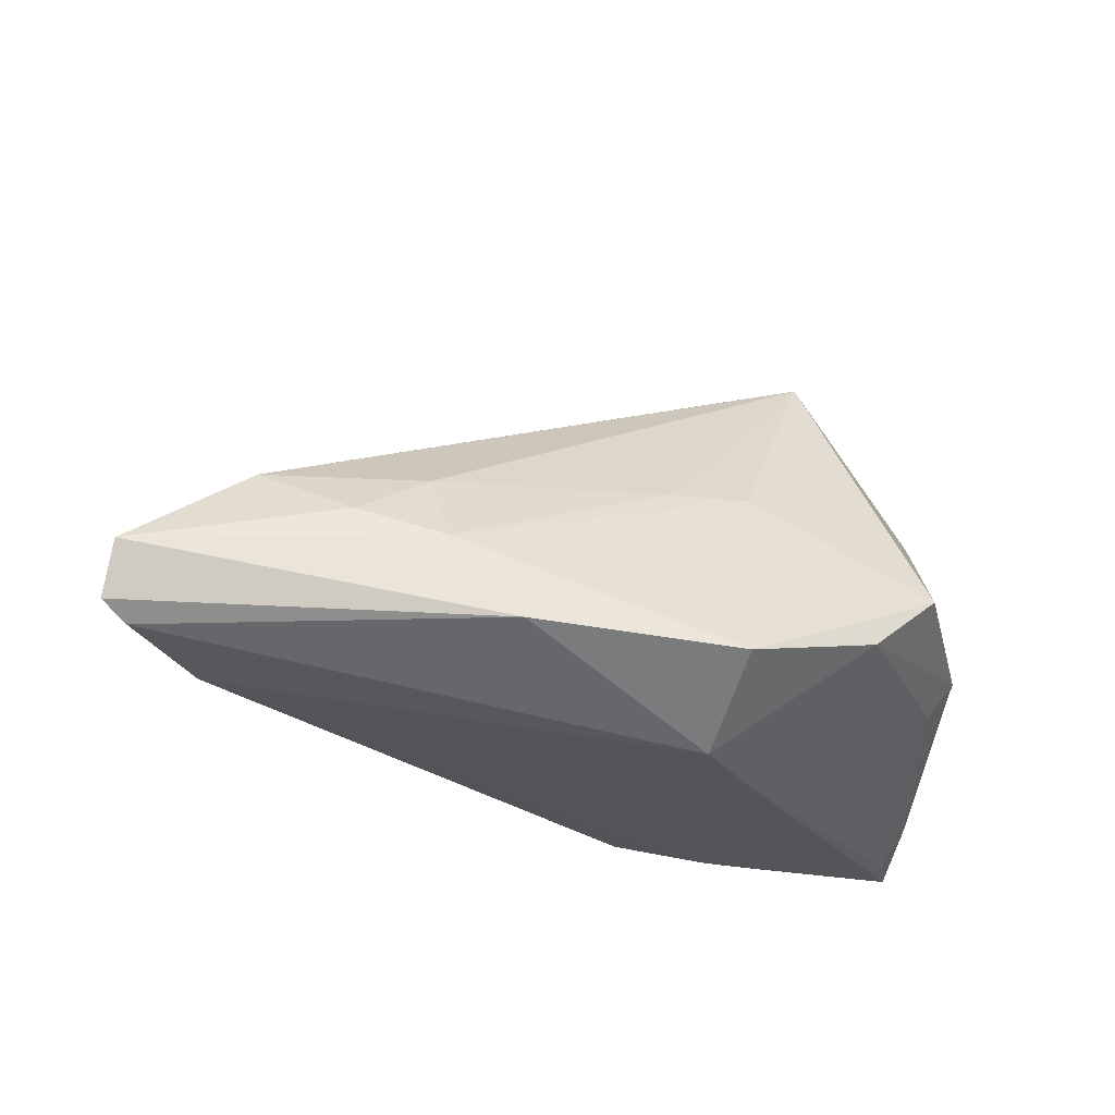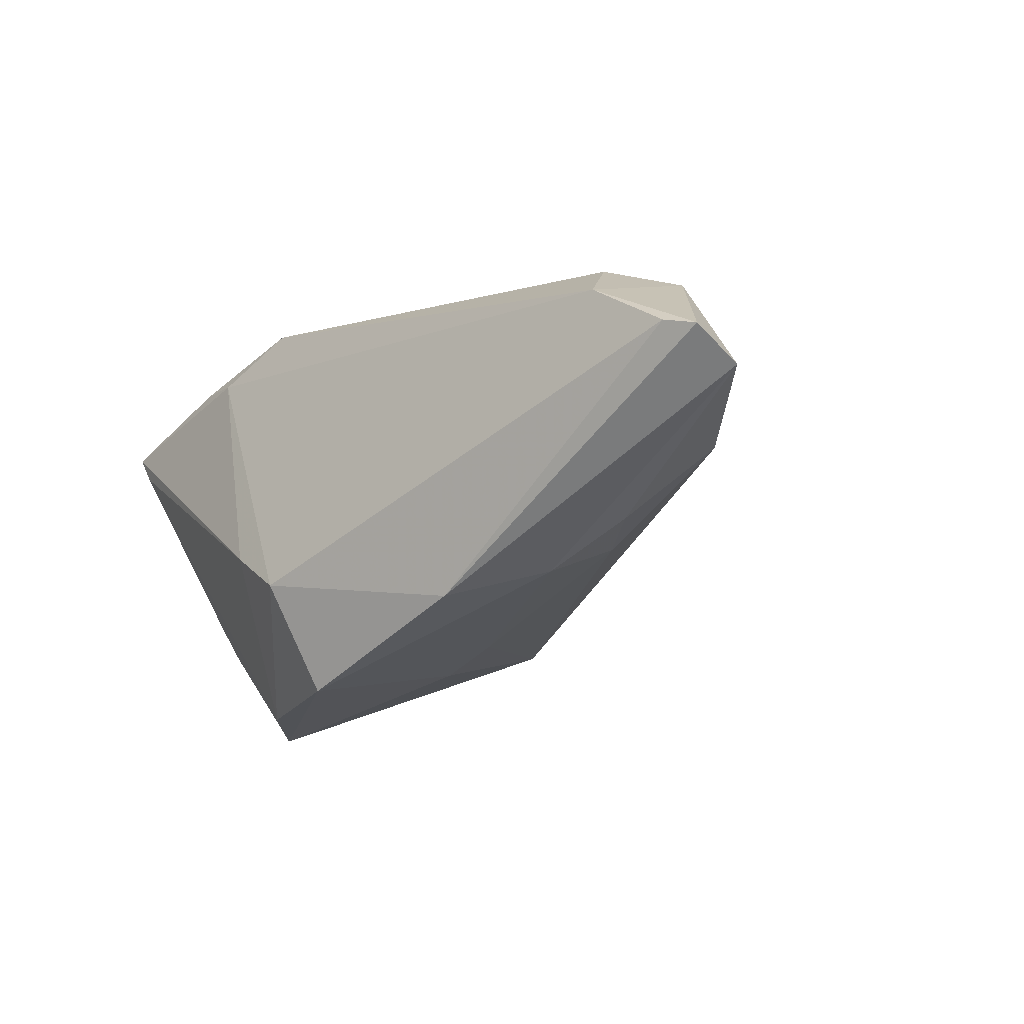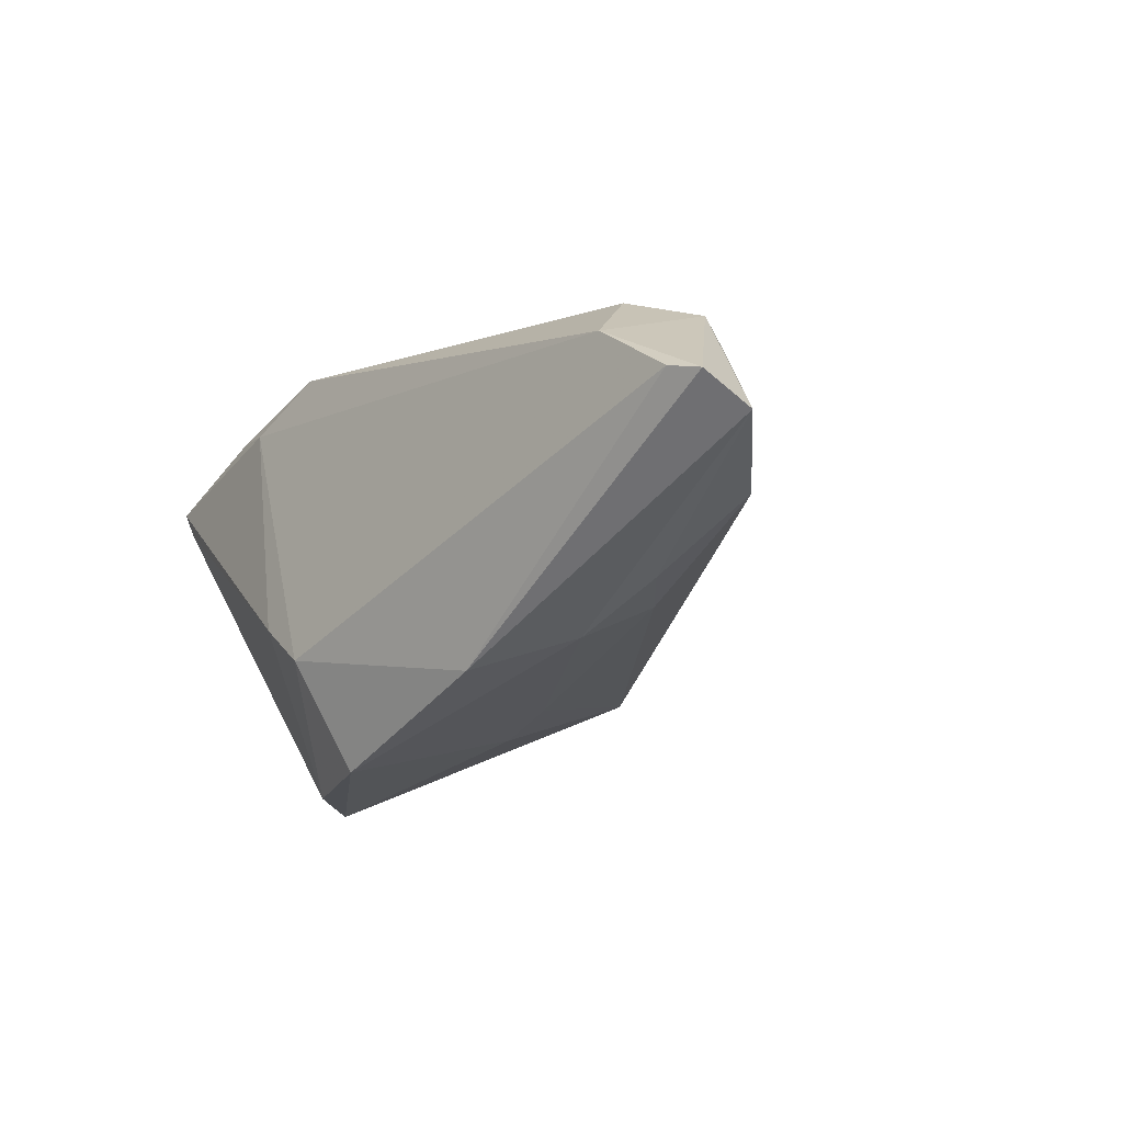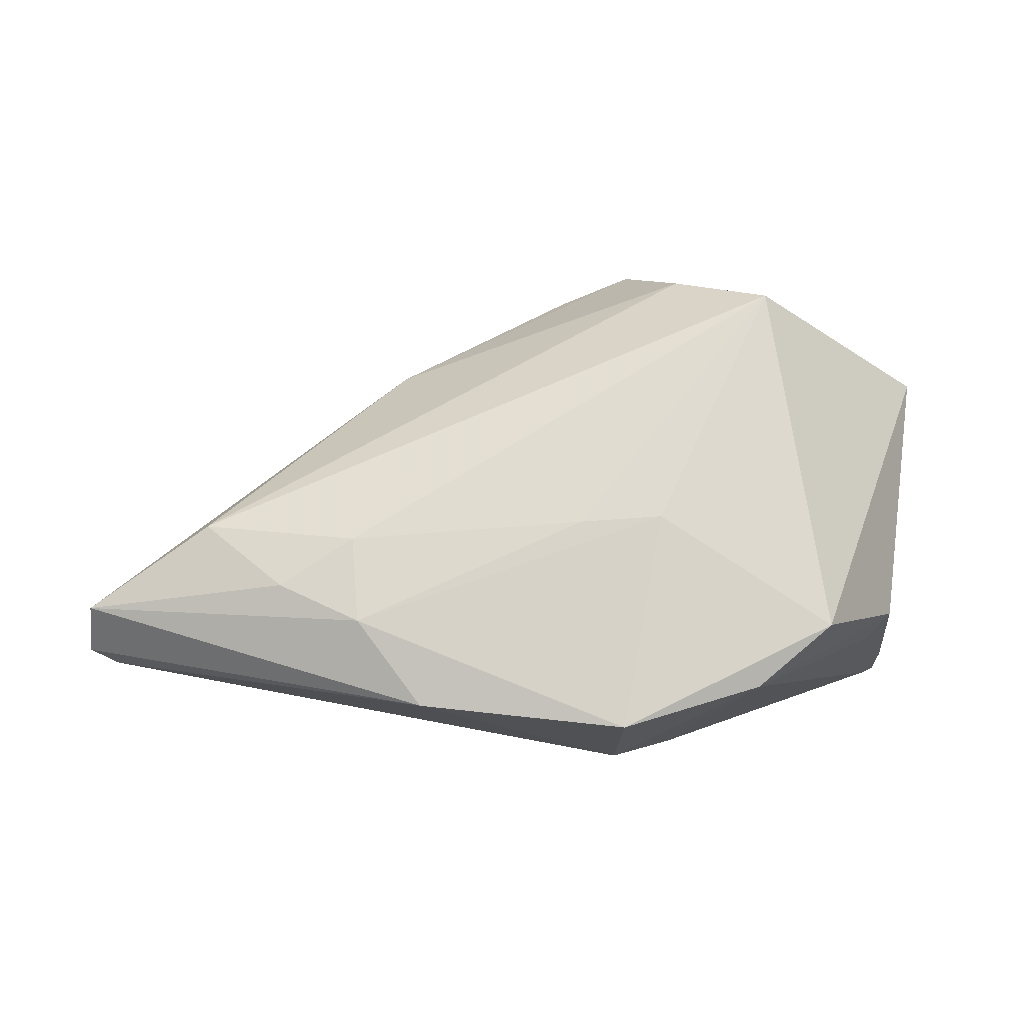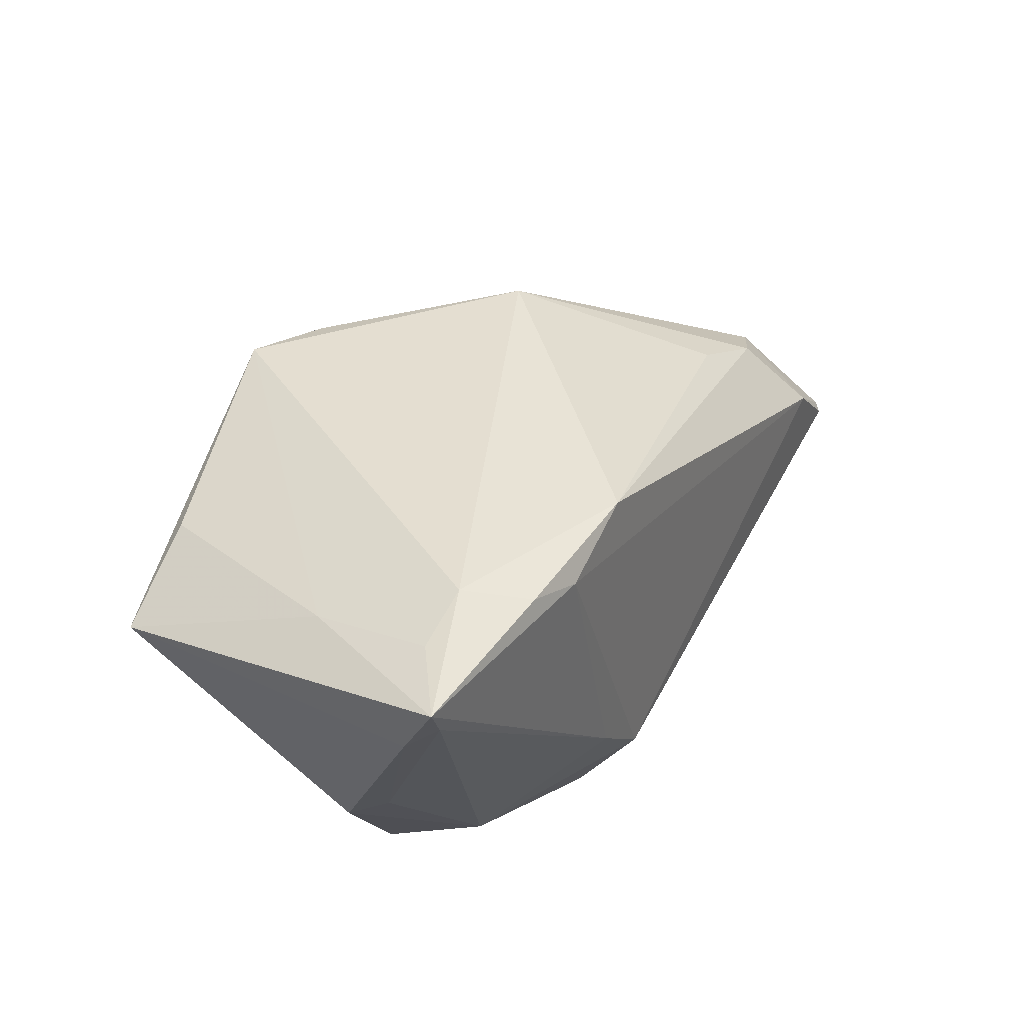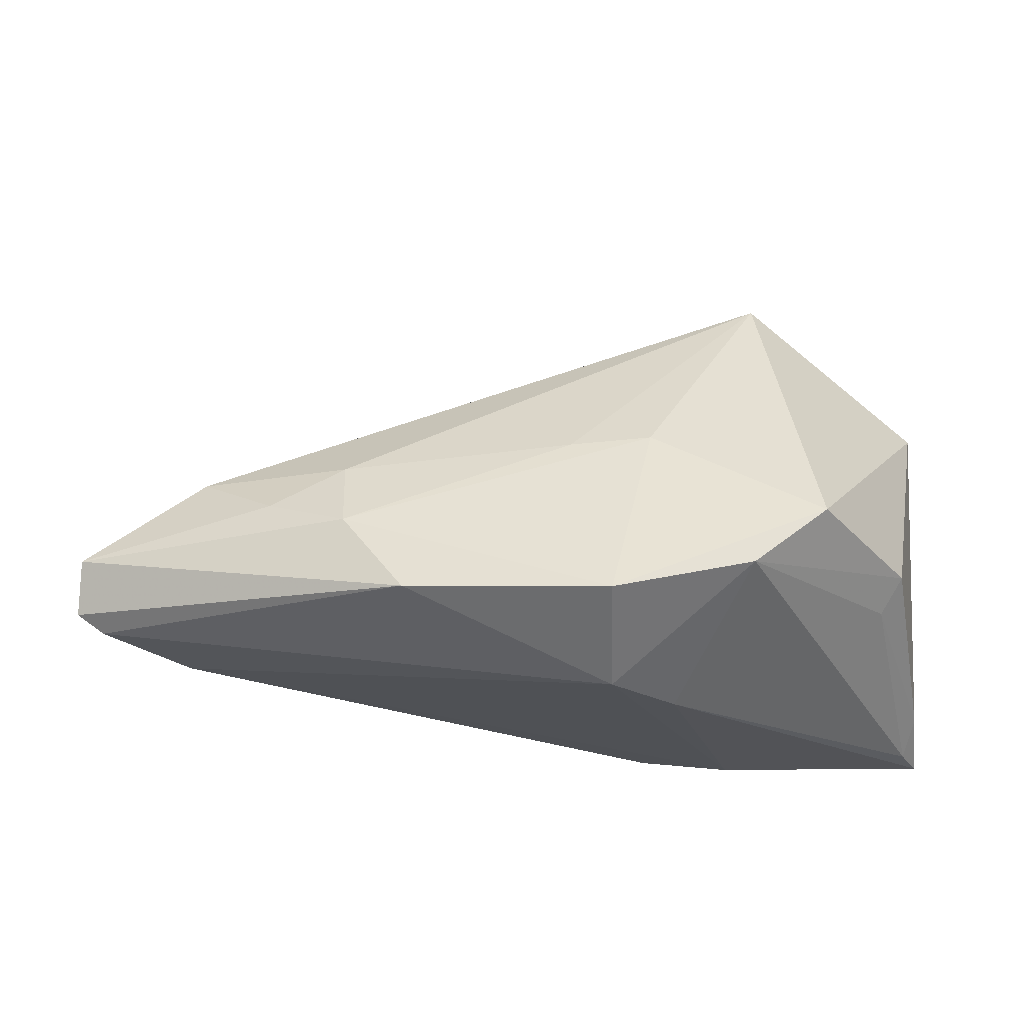
<metadata>
{"format":"obj","ext":"obj","renderer":"f3d","projection":"perspective","resolution":1024,"background":"white","views":[{"elev":-24.4,"azim":161.0,"up":"+Y"},{"elev":-30.5,"azim":53.0,"up":"+Z"},{"elev":-27.7,"azim":59.6,"up":"+Z"},{"elev":12.6,"azim":178.5,"up":"+Y"},{"elev":40.1,"azim":-53.8,"up":"+Z"},{"elev":-22.4,"azim":-177.2,"up":"+Y"}]}
</metadata>
<code>
v 0.06633 -0.005141 -0.01482
v 0.05843 -0.002639 -0.002838
v 0.04073 -0.0004737 -0.02137
v -0.04056 -0.007838 -0.01059
v -0.002859 -0.01629 -0.03246
v -0.02332 0.03465 -0.004698
v -0.03907 -0.004009 0.01866
v -0.046 0.02014 0.008746
v 0.002432 0.03062 0.02048
v -0.03785 -0.01196 -0.008499
v -0.01046 -0.025 -0.01257
v 0.02511 0.0213 0.009838
v 0.06375 -0.0138 -0.01093
v -0.006783 0.03428 0.02079
v 0.02277 -0.0144 -0.02881
v 0.02001 0.01833 0.02032
v 0.002057 0.007537 -0.02088
v -0.04296 -0.02439 0.01612
v -0.002625 -0.02452 -0.01972
v 0.02089 0.01167 0.02398
v -0.006959 -0.02295 0.02302
v -0.02021 -0.01215 -0.02911
v 0.0314 0.005187 -0.01966
v 0.03751 -0.00836 0.01236
v -0.02949 -0.00469 -0.02708
v -0.04508 -0.025 0.02028
v -0.01846 -0.025 0.01977
v 0.05067 0.005613 -0.01396
v -0.03344 0.02291 0.01476
v -0.01237 0.03528 0.00501
v -0.03075 -0.01782 0.02398
v -0.0082 0.008238 -0.02108
v -0.04434 -0.02037 0.01218
v -0.01894 0.034 0.008086
v 0.0539 -0.01572 -0.001701
v -0.02549 -0.02433 0.02215
v 0.04802 -0.008883 0.007684
v 0.06698 -0.01161 -0.01223
v 0.03068 -0.004122 -0.02548
v -0.03822 -0.01885 0.02177
v 0.05663 -0.003811 0.002657
f 6 25 8
f 8 25 4
f 22 4 25
f 25 6 32
f 4 22 10
f 13 15 38
f 19 15 13
f 36 26 27
f 18 10 22
f 38 15 1
f 1 15 39
f 6 28 23
f 34 6 8
f 8 14 34
f 29 14 8
f 30 28 6
f 6 34 30
f 30 34 14
f 12 1 28
f 28 30 12
f 12 30 14
f 31 26 36
f 21 31 36
f 36 27 21
f 5 19 22
f 5 15 19
f 5 22 25
f 39 15 5
f 25 32 5
f 5 32 39
f 11 27 26
f 19 27 11
f 26 18 11
f 22 19 11
f 11 18 22
f 4 10 33
f 10 18 33
f 33 18 26
f 33 26 8
f 8 4 33
f 41 12 16
f 38 1 41
f 39 23 3
f 3 23 28
f 3 1 39
f 28 1 3
f 39 32 17
f 17 23 39
f 17 32 6
f 6 23 17
f 16 12 9
f 9 12 14
f 14 31 20
f 16 9 20
f 20 9 14
f 31 21 20
f 20 41 16
f 37 41 20
f 26 31 40
f 14 29 7
f 7 31 14
f 7 40 31
f 26 40 7
f 8 26 7
f 7 29 8
f 35 21 27
f 19 13 35
f 35 27 19
f 37 21 35
f 35 13 38
f 38 41 35
f 35 41 37
f 1 12 2
f 2 41 1
f 12 41 2
f 24 21 37
f 37 20 24
f 24 20 21

</code>
